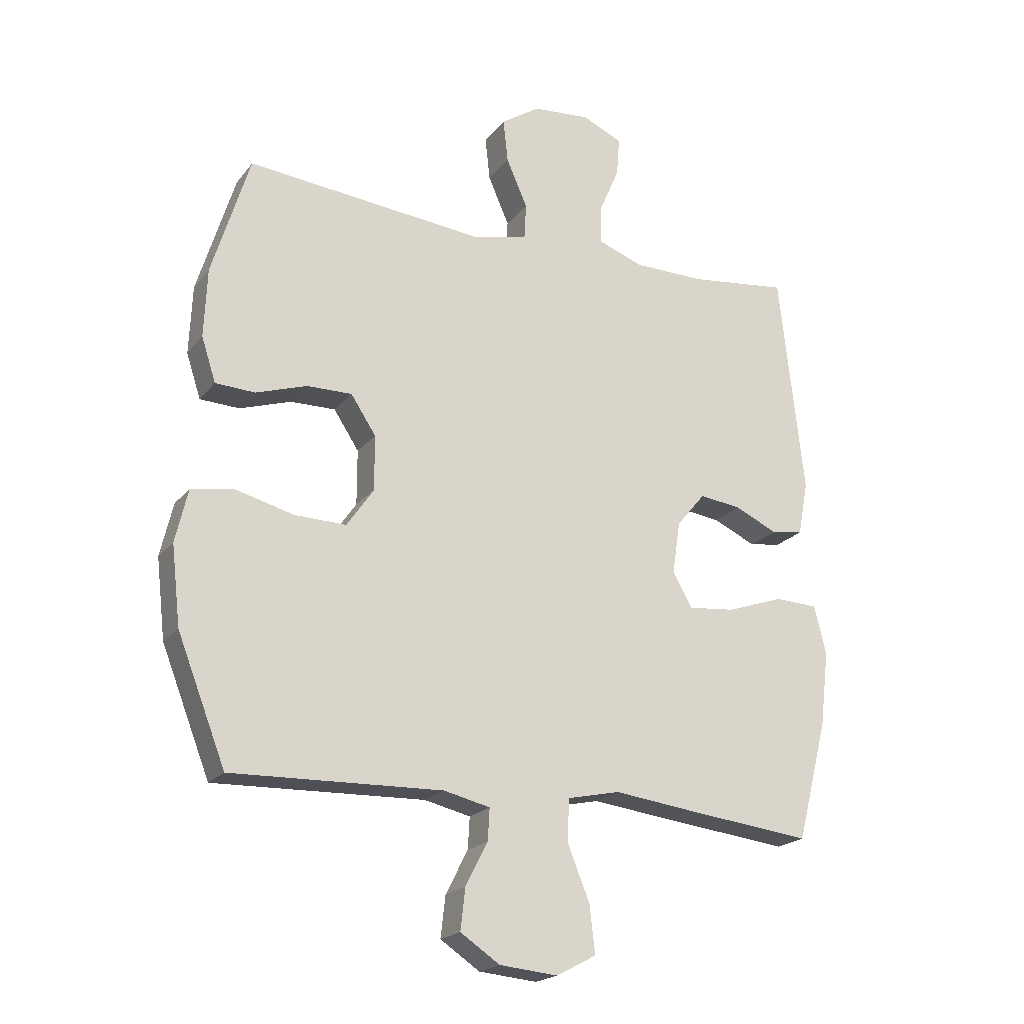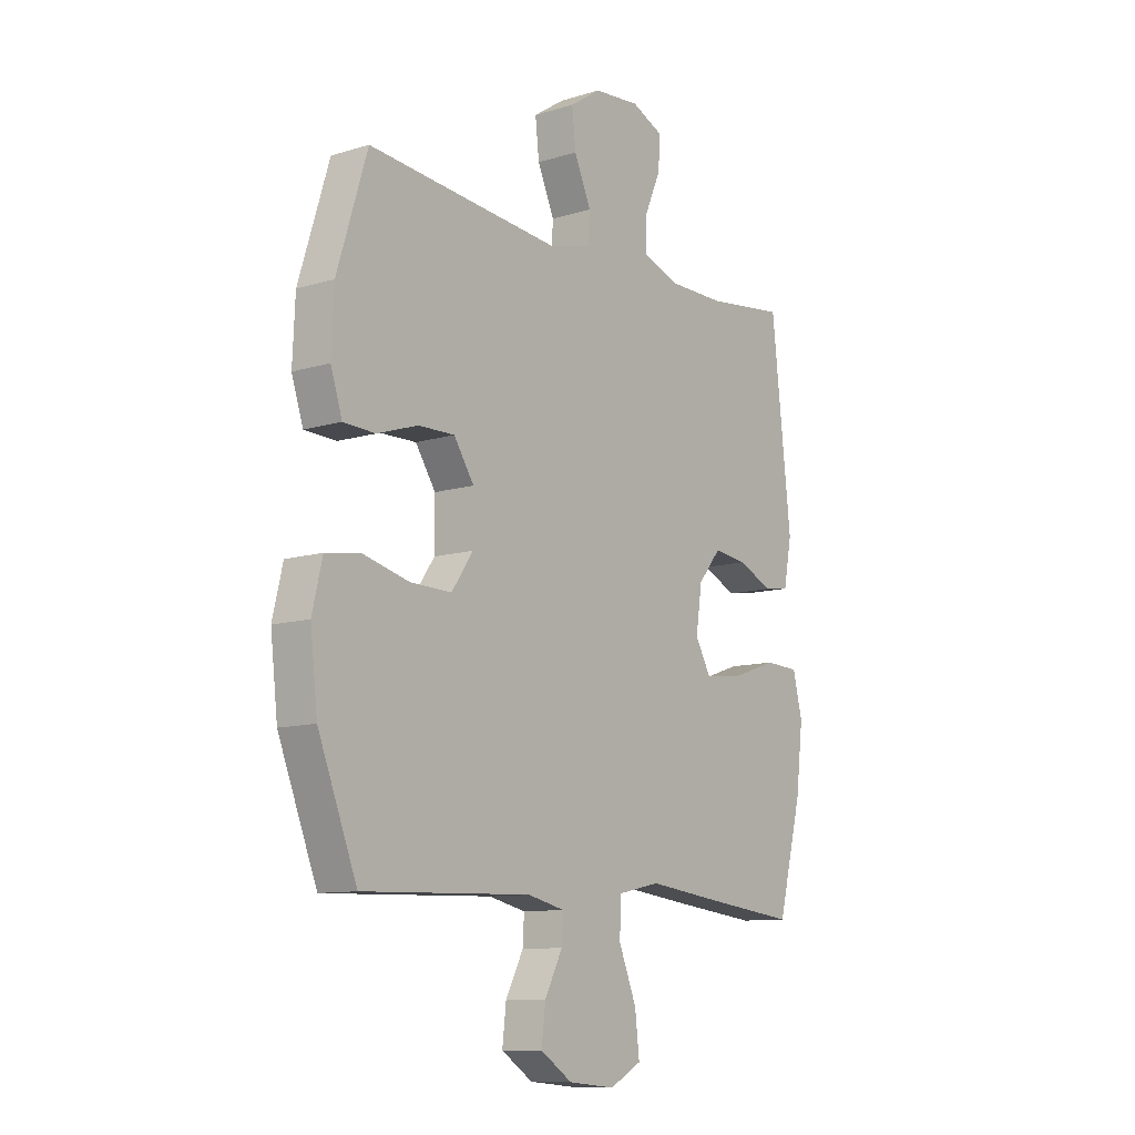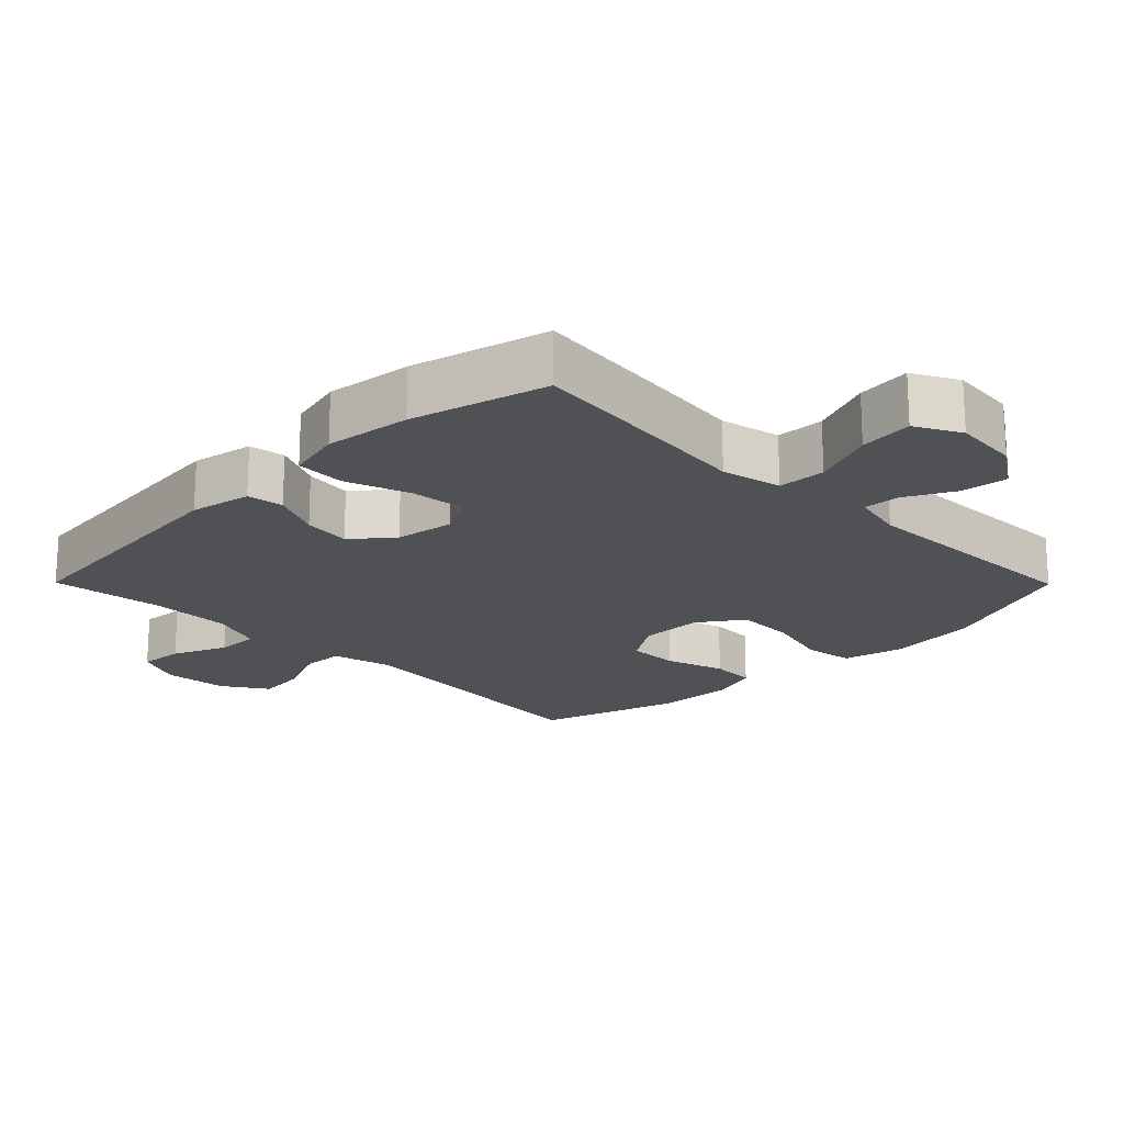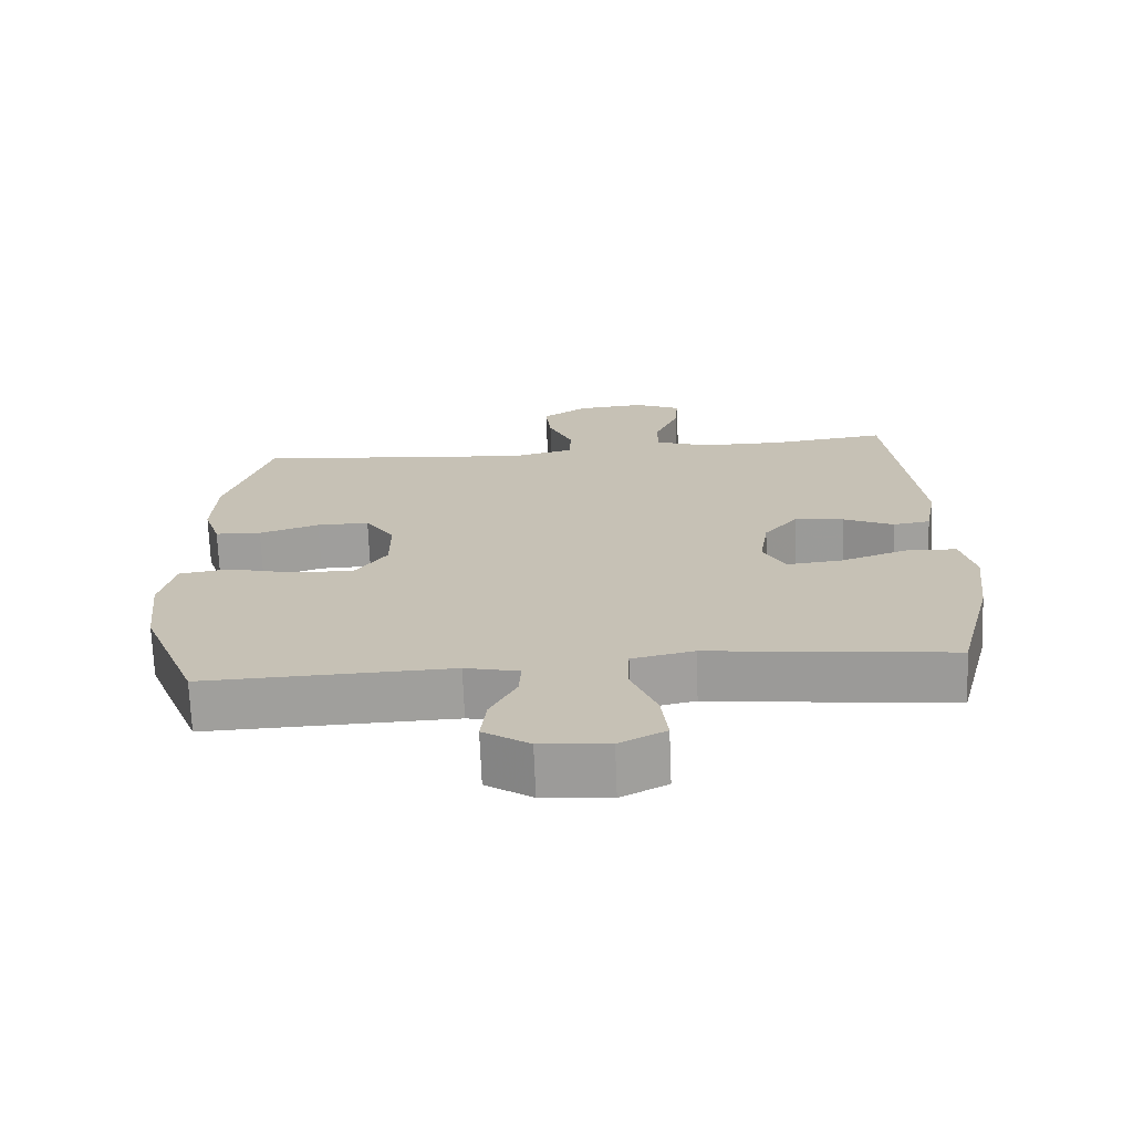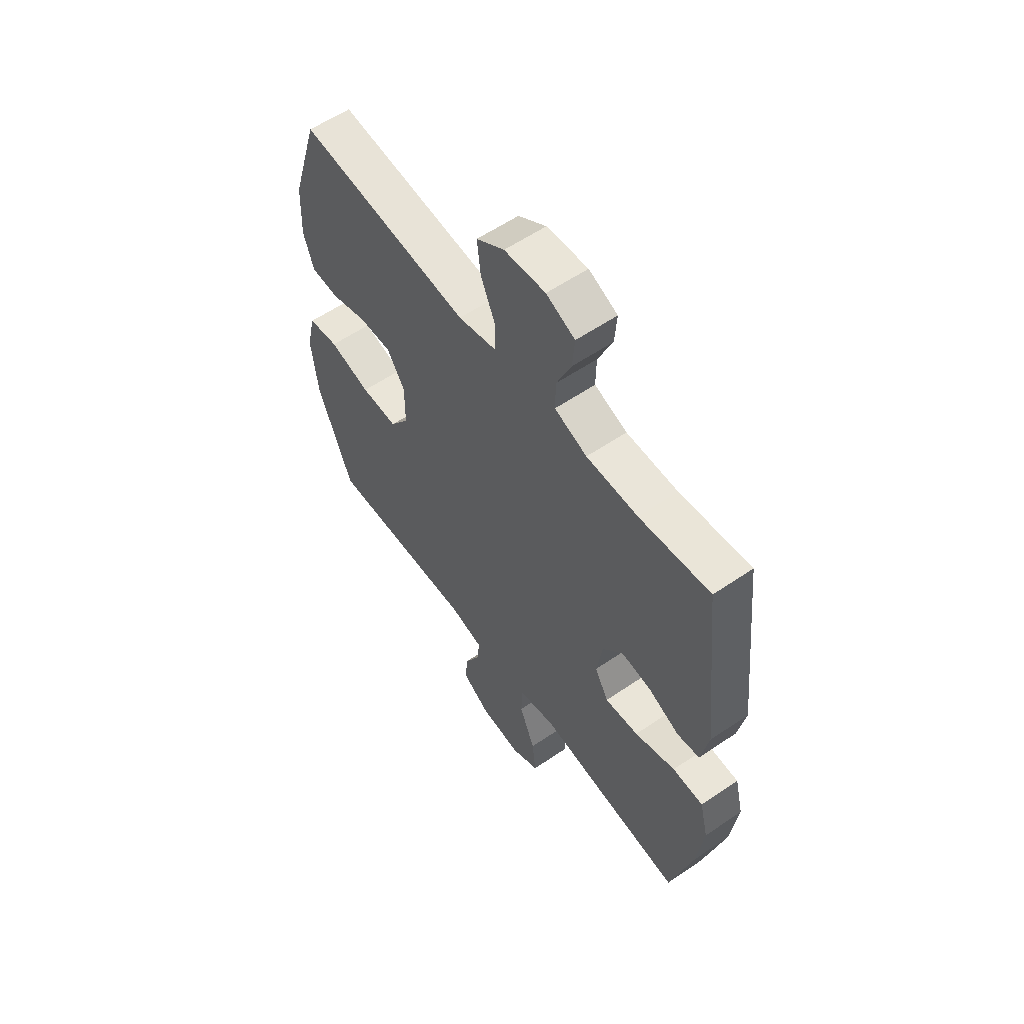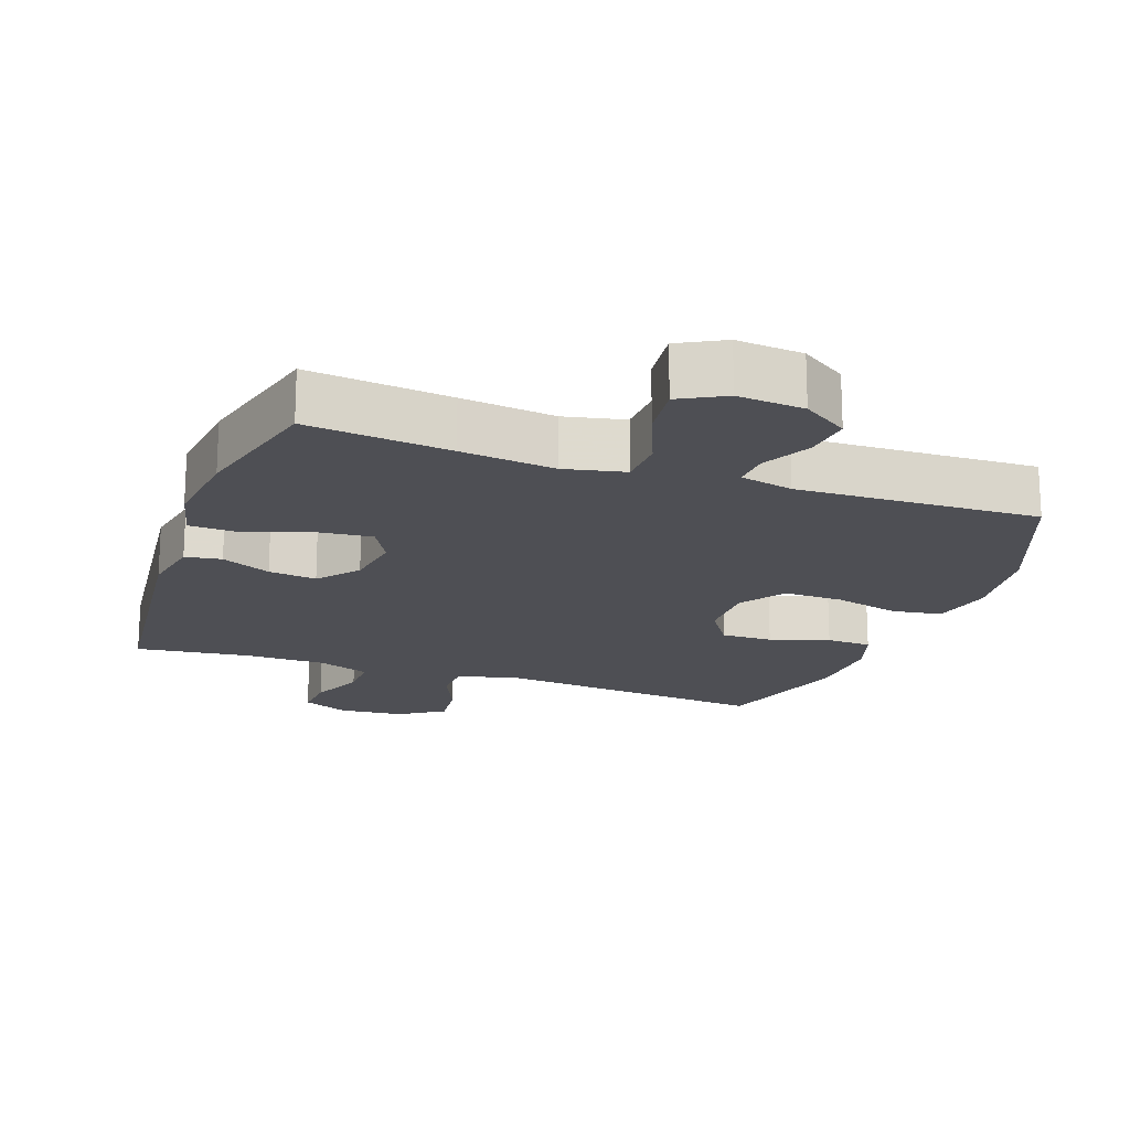
<metadata>
{"format":"obj","ext":"obj","renderer":"f3d","projection":"perspective","resolution":1024,"background":"white","views":[{"elev":-20.4,"azim":-26.8,"up":"+Z"},{"elev":-10.6,"azim":-52.5,"up":"+Z"},{"elev":-19.5,"azim":134.7,"up":"+Y"},{"elev":-70.9,"azim":2.3,"up":"+Z"},{"elev":58.3,"azim":54.8,"up":"+Z"},{"elev":-18.3,"azim":160.5,"up":"+Y"}]}
</metadata>
<code>
v -0.5 0.07 0.5
v -0.098 0.07 0.461
v -0.009 0.07 0.483
v -0.006 0.07 0.542
v -0.041 0.07 0.622
v -0.049 0.07 0.695
v 0.016 0.07 0.738
v 0.112 0.07 0.746
v 0.179 0.07 0.716
v 0.174 0.07 0.651
v 0.14 0.07 0.572
v 0.139 0.07 0.509
v 0.215 0.07 0.481
v 0.335 0.07 0.48
v 0.5 0.07 0.5
v 0.541 0.07 0.127
v 0.524 0.07 0.037
v 0.471 0.07 0.029
v 0.399 0.07 0.062
v 0.329 0.07 0.071
v 0.281 0.07 0.013
v 0.268 0.07 -0.074
v 0.3 0.07 -0.132
v 0.379 0.07 -0.124
v 0.474 0.07 -0.091
v 0.546 0.07 -0.094
v 0.566 0.07 -0.175
v 0.551 0.07 -0.301
v 0.5 0.07 -0.5
v 0.292 0.07 -0.476
v 0.155 0.07 -0.459
v 0.067 0.07 -0.478
v 0.064 0.07 -0.548
v 0.101 0.07 -0.64
v 0.11 0.07 -0.719
v 0.044 0.07 -0.754
v -0.053 0.07 -0.745
v -0.119 0.07 -0.701
v -0.111 0.07 -0.632
v -0.074 0.07 -0.56
v -0.071 0.07 -0.507
v -0.148 0.07 -0.489
v -0.5 0.07 -0.5
v -0.581 0.07 -0.293
v -0.596 0.07 -0.161
v -0.575 0.07 -0.072
v -0.503 0.07 -0.061
v -0.406 0.07 -0.086
v -0.32 0.07 -0.088
v -0.275 0.07 -0.023
v -0.275 0.07 0.069
v -0.317 0.07 0.133
v -0.392 0.07 0.132
v -0.478 0.07 0.104
v -0.544 0.07 0.107
v -0.568 0.07 0.181
v -0.563 0.07 0.296
v -0.5 0 0.5
v -0.098 0 0.461
v -0.009 0 0.483
v -0.006 0 0.542
v -0.041 0 0.622
v -0.049 0 0.695
v 0.016 0 0.738
v 0.112 0 0.746
v 0.179 0 0.716
v 0.174 0 0.651
v 0.14 0 0.572
v 0.139 0 0.509
v 0.215 0 0.481
v 0.335 0 0.48
v 0.5 0 0.5
v 0.541 0 0.127
v 0.524 0 0.037
v 0.471 0 0.029
v 0.399 0 0.062
v 0.329 0 0.071
v 0.281 0 0.013
v 0.268 0 -0.074
v 0.3 0 -0.132
v 0.379 0 -0.124
v 0.474 0 -0.091
v 0.546 0 -0.094
v 0.566 0 -0.175
v 0.551 0 -0.301
v 0.5 0 -0.5
v 0.292 0 -0.476
v 0.155 0 -0.459
v 0.067 0 -0.478
v 0.064 0 -0.548
v 0.101 0 -0.64
v 0.11 0 -0.719
v 0.044 0 -0.754
v -0.053 0 -0.745
v -0.119 0 -0.701
v -0.111 0 -0.632
v -0.074 0 -0.56
v -0.071 0 -0.507
v -0.148 0 -0.489
v -0.5 0 -0.5
v -0.581 0 -0.293
v -0.596 0 -0.161
v -0.575 0 -0.072
v -0.503 0 -0.061
v -0.406 0 -0.086
v -0.32 0 -0.088
v -0.275 0 -0.023
v -0.275 0 0.069
v -0.317 0 0.133
v -0.392 0 0.132
v -0.478 0 0.104
v -0.544 0 0.107
v -0.568 0 0.181
v -0.563 0 0.296
f 57 1 2
f 56 57 2
f 55 56 2
f 54 55 2
f 53 54 2
f 52 53 2 3
f 51 52 3
f 50 51 3
f 46 47 48
f 45 46 48
f 44 45 48
f 43 44 48
f 42 43 48
f 41 42 48 49
f 38 39 40
f 37 38 40
f 36 37 40
f 35 36 40
f 34 35 40
f 33 34 40
f 32 33 40 41
f 41 49 50
f 32 41 50
f 31 32 50
f 29 30 31
f 28 29 31
f 27 28 31
f 26 27 31
f 25 26 31
f 24 25 31
f 17 18 19
f 16 17 19
f 15 16 19
f 14 15 19
f 13 14 19 20
f 12 13 20 21
f 9 10 11
f 8 9 11
f 7 8 11
f 6 7 11
f 5 6 11
f 4 5 11
f 3 4 11 12
f 12 21 22
f 3 12 22
f 50 3 22
f 23 24 31
f 22 23 31 50
f 59 58 114
f 59 114 113
f 59 113 112
f 59 112 111
f 59 111 110
f 60 59 110 109
f 60 109 108
f 60 108 107
f 105 104 103
f 105 103 102
f 105 102 101
f 105 101 100
f 105 100 99
f 106 105 99 98
f 97 96 95
f 97 95 94
f 97 94 93
f 97 93 92
f 97 92 91
f 97 91 90
f 98 97 90 89
f 107 106 98
f 107 98 89
f 107 89 88
f 88 87 86
f 88 86 85
f 88 85 84
f 88 84 83
f 88 83 82
f 88 82 81
f 76 75 74
f 76 74 73
f 76 73 72
f 76 72 71
f 77 76 71 70
f 78 77 70 69
f 68 67 66
f 68 66 65
f 68 65 64
f 68 64 63
f 68 63 62
f 68 62 61
f 69 68 61 60
f 79 78 69
f 79 69 60
f 79 60 107
f 88 81 80
f 107 88 80 79
f 1 58 59 2
f 2 59 60 3
f 3 60 61 4
f 4 61 62 5
f 5 62 63 6
f 6 63 64 7
f 7 64 65 8
f 8 65 66 9
f 9 66 67 10
f 10 67 68 11
f 11 68 69 12
f 12 69 70 13
f 13 70 71 14
f 14 71 72 15
f 15 72 73 16
f 16 73 74 17
f 17 74 75 18
f 18 75 76 19
f 19 76 77 20
f 20 77 78 21
f 21 78 79 22
f 22 79 80 23
f 23 80 81 24
f 24 81 82 25
f 25 82 83 26
f 26 83 84 27
f 27 84 85 28
f 28 85 86 29
f 29 86 87 30
f 30 87 88 31
f 31 88 89 32
f 32 89 90 33
f 33 90 91 34
f 34 91 92 35
f 35 92 93 36
f 36 93 94 37
f 37 94 95 38
f 38 95 96 39
f 39 96 97 40
f 40 97 98 41
f 41 98 99 42
f 42 99 100 43
f 43 100 101 44
f 44 101 102 45
f 45 102 103 46
f 46 103 104 47
f 47 104 105 48
f 48 105 106 49
f 49 106 107 50
f 50 107 108 51
f 51 108 109 52
f 52 109 110 53
f 53 110 111 54
f 54 111 112 55
f 55 112 113 56
f 56 113 114 57
f 57 114 58 1

</code>
